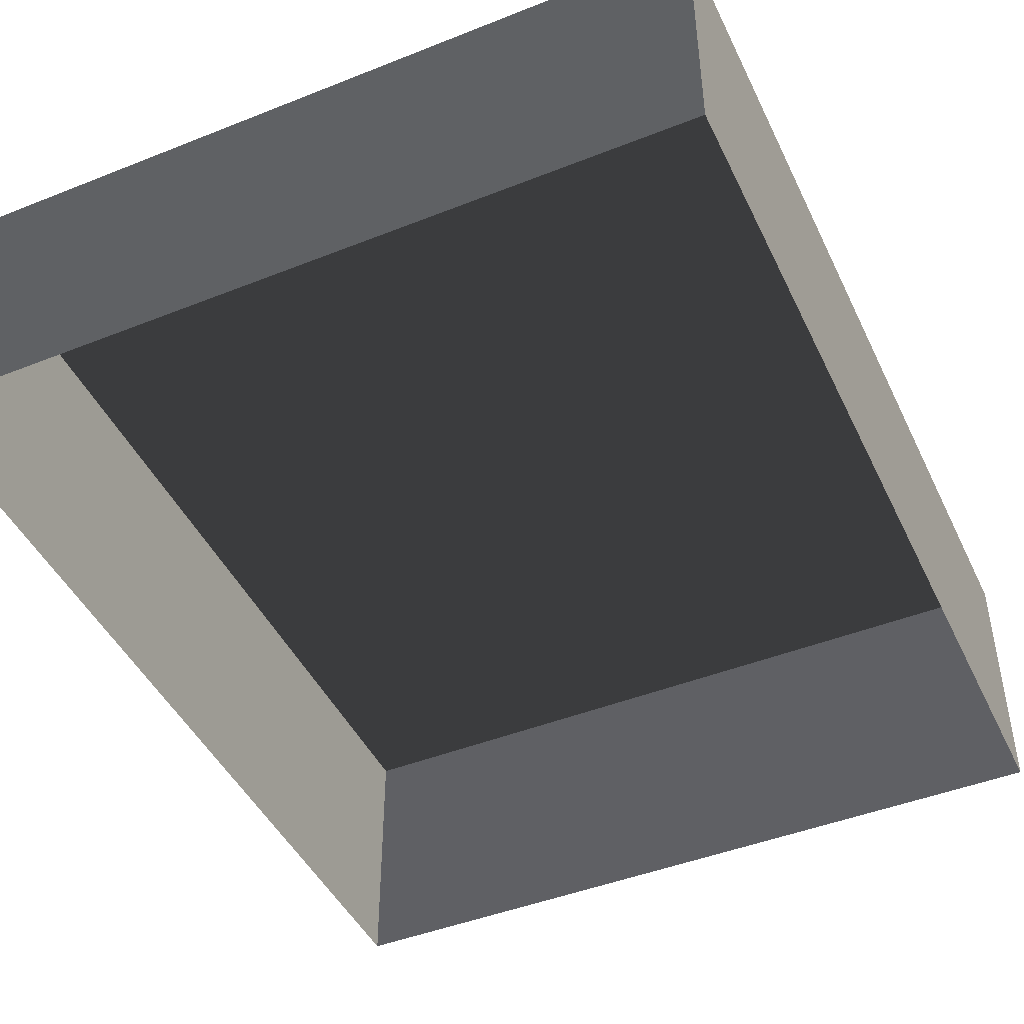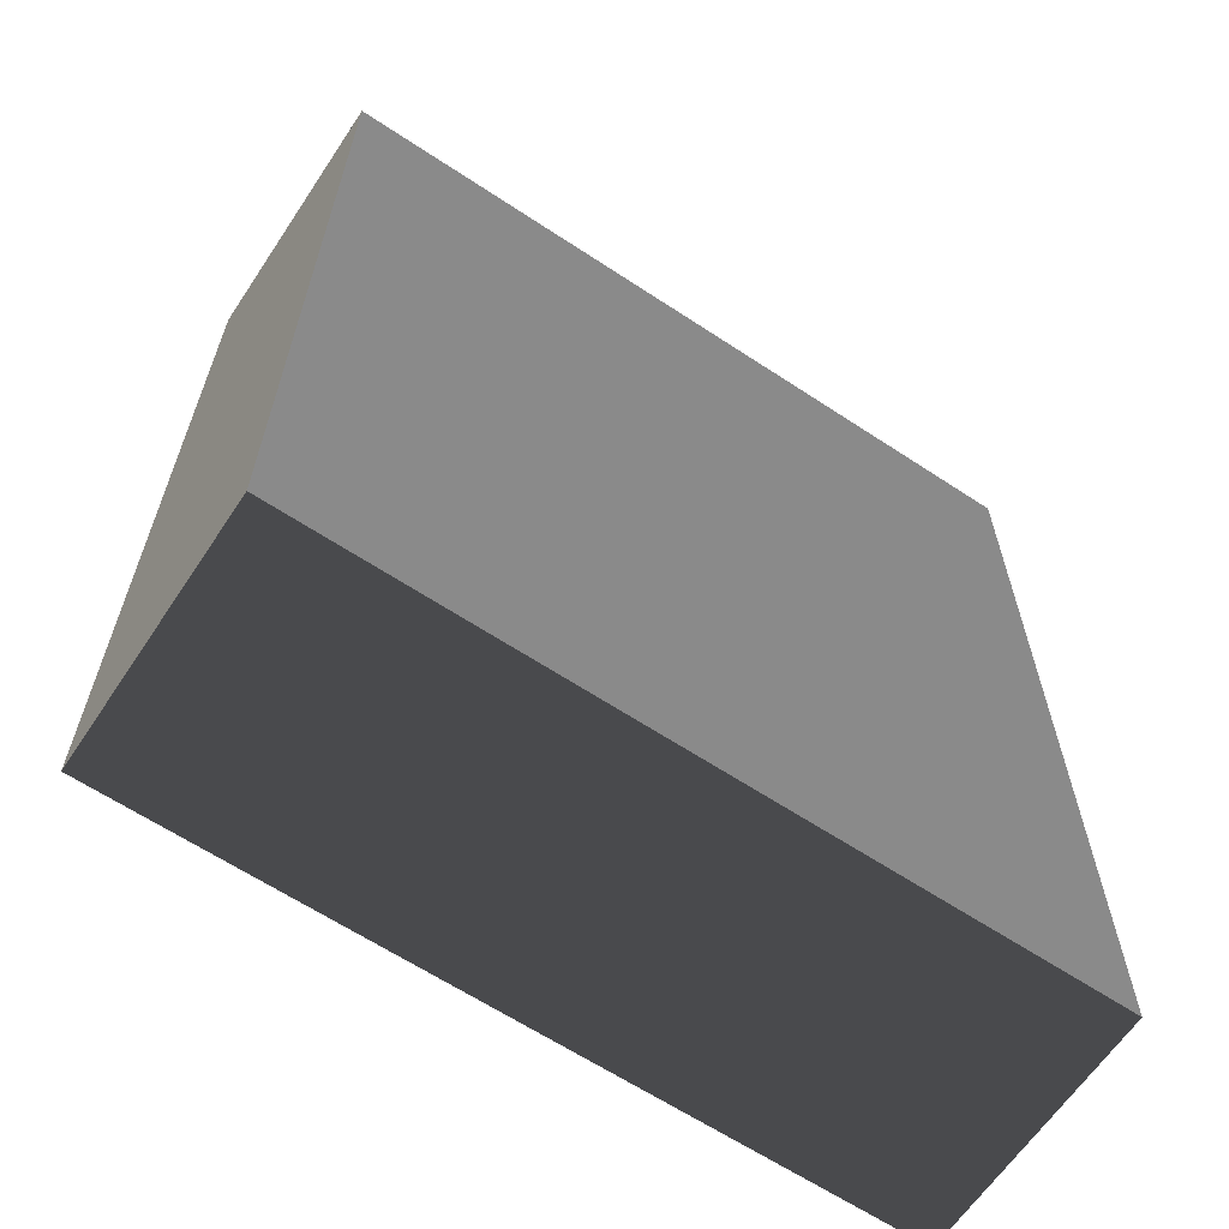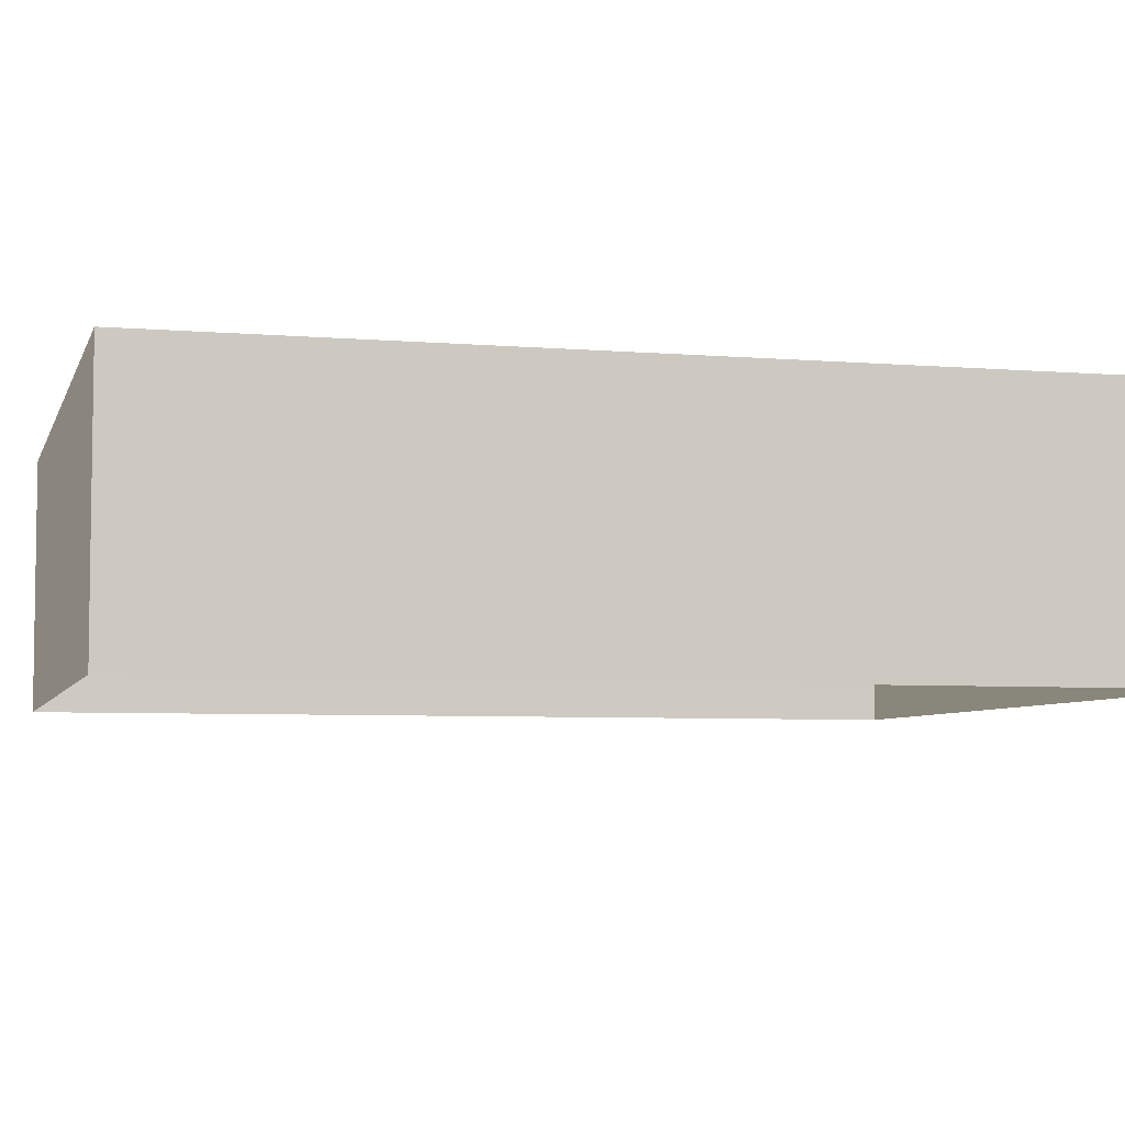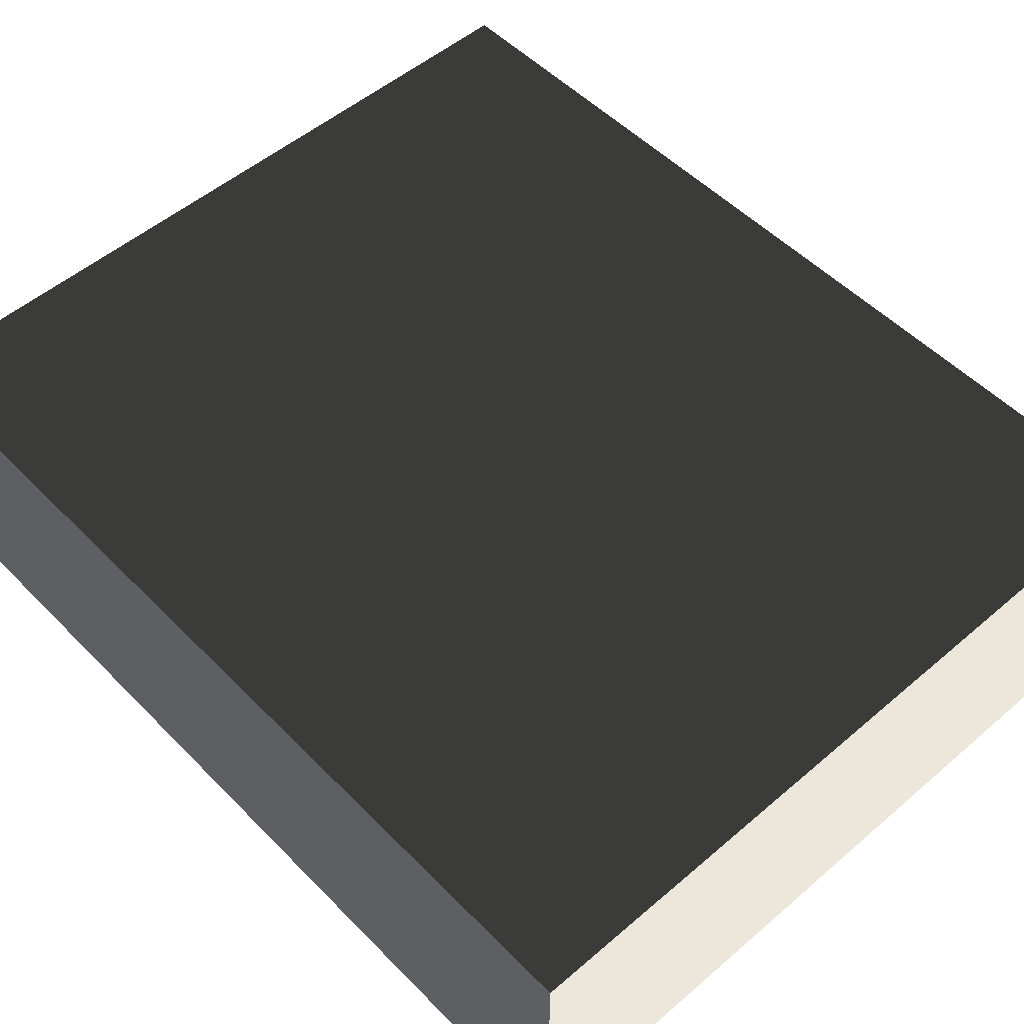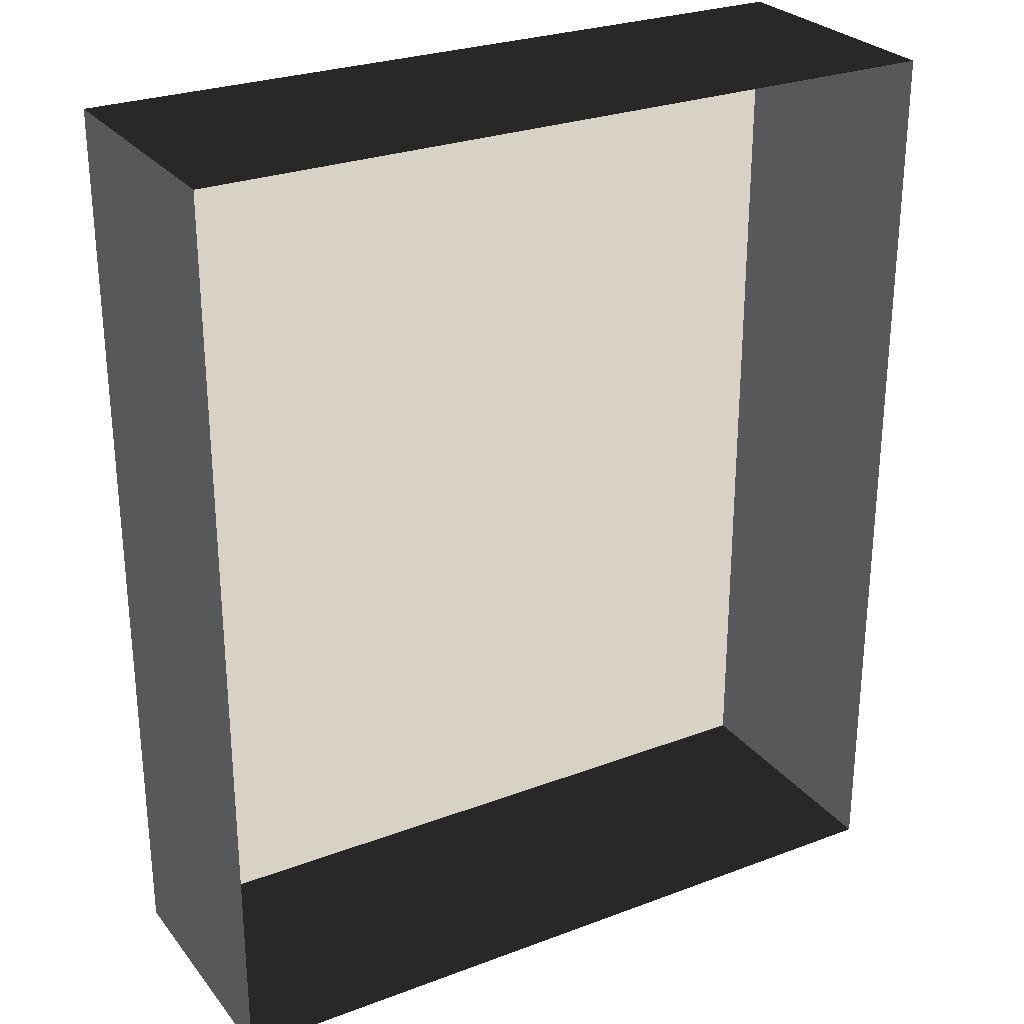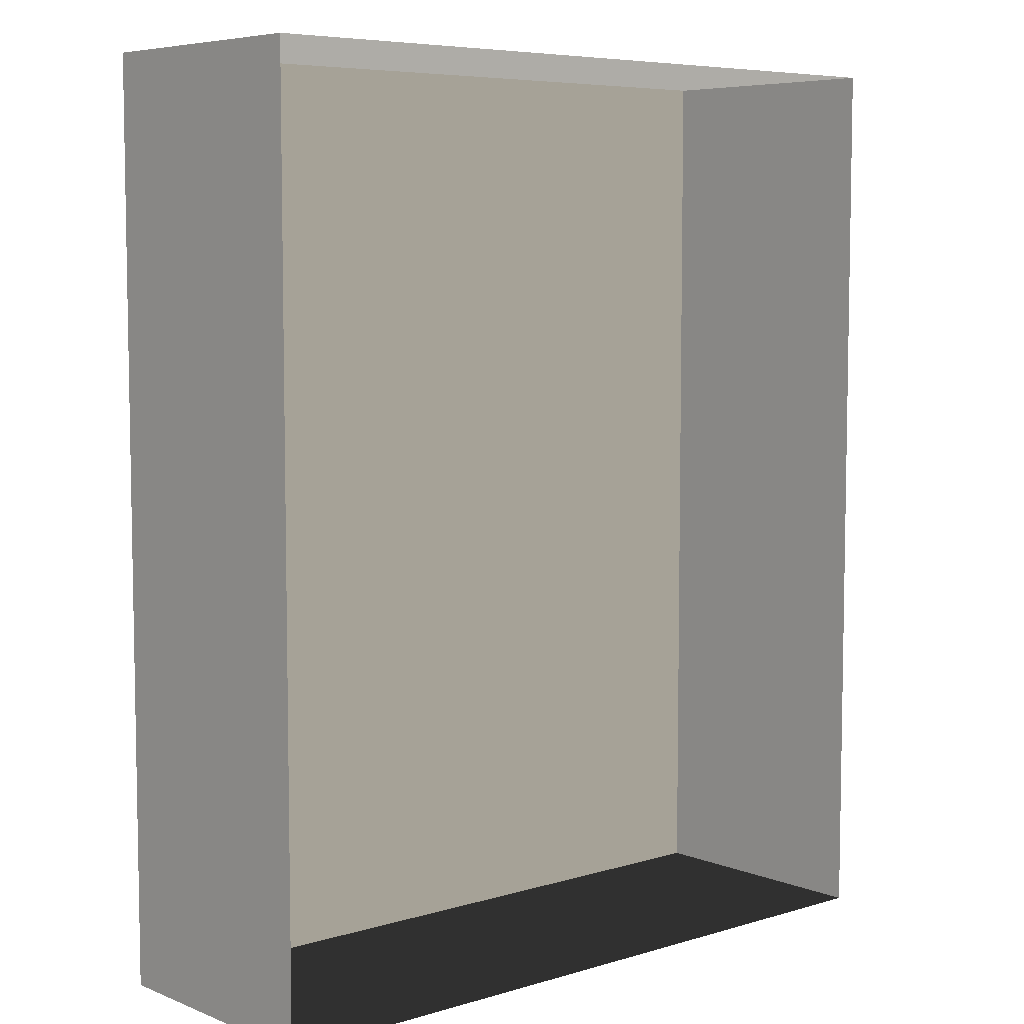
<metadata>
{"format":"obj","ext":"obj","renderer":"f3d","projection":"perspective","resolution":1024,"background":"white","views":[{"elev":-45.4,"azim":24.6,"up":"+Z"},{"elev":-63.7,"azim":-33.7,"up":"+Y"},{"elev":-5.5,"azim":-104.7,"up":"+Z"},{"elev":52.4,"azim":137.3,"up":"+Z"},{"elev":27.4,"azim":150.0,"up":"+Y"},{"elev":6.5,"azim":138.8,"up":"+Y"}]}
</metadata>
<code>
v 0.04195 0.04993 0.02823
v -0.04135 0.04993 0.02823
v 0.04195 -0.05042 0.02823
v -0.04135 -0.05042 0.02823
v 0.04195 -0.05042 -6.147e-07
v 0.04195 -0.05042 0.02823
v -0.04135 -0.05042 -6.147e-07
v -0.04135 -0.05042 0.02823
v -0.04135 -0.05042 0.02823
v -0.04135 0.04993 0.02823
v -0.04135 -0.05042 -6.147e-07
v -0.04135 0.04993 -6.268e-07
v -0.04135 0.04993 -6.268e-07
v -0.04135 0.04993 0.02823
v 0.04195 0.04993 -6.268e-07
v 0.04195 0.04993 0.02823
v 0.04195 0.04993 0.02823
v 0.04195 -0.05042 0.02823
v 0.04195 0.04993 -6.268e-07
v 0.04195 -0.05042 -6.147e-07
g Tree_Base_22986_726
f 1 3 2
f 2 3 4
f 5 7 6
f 6 7 8
f 9 11 10
f 10 11 12
f 13 15 14
f 14 15 16
f 17 19 18
f 18 19 20

</code>
